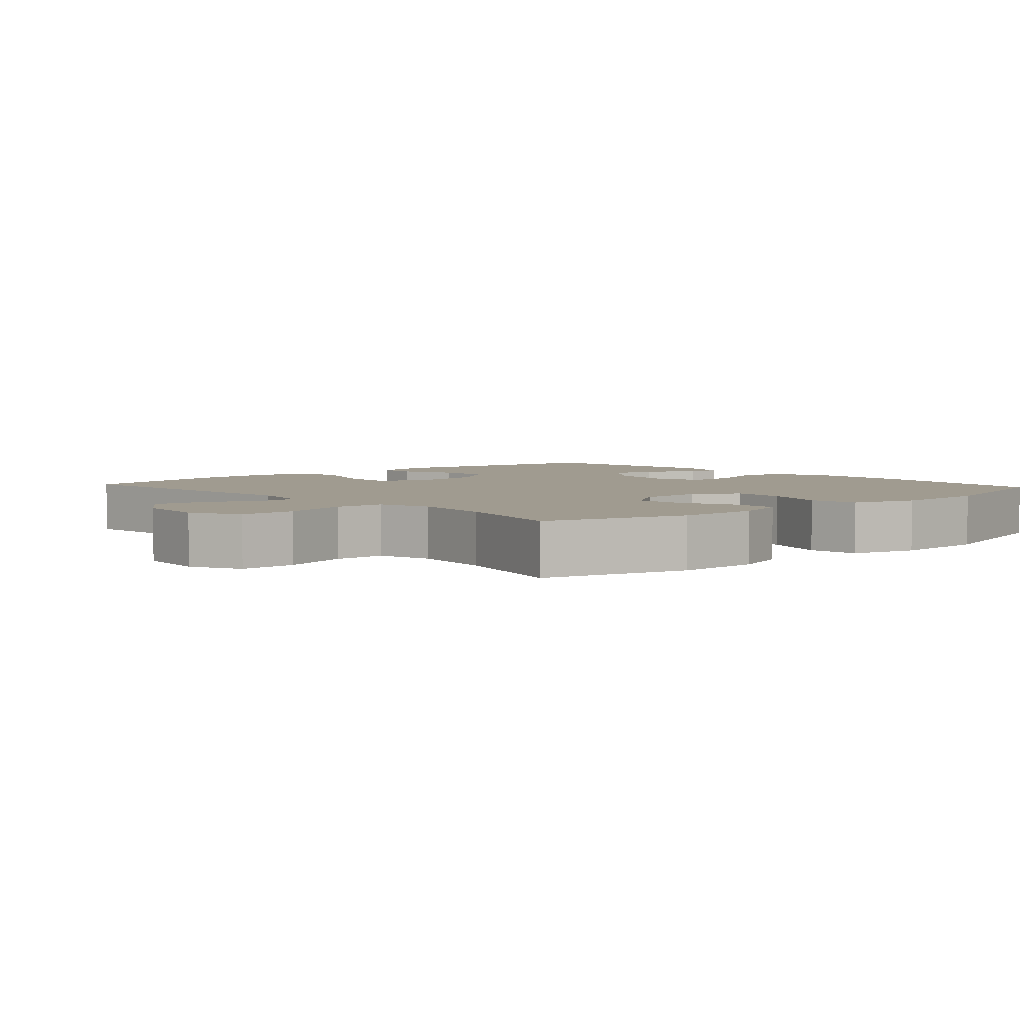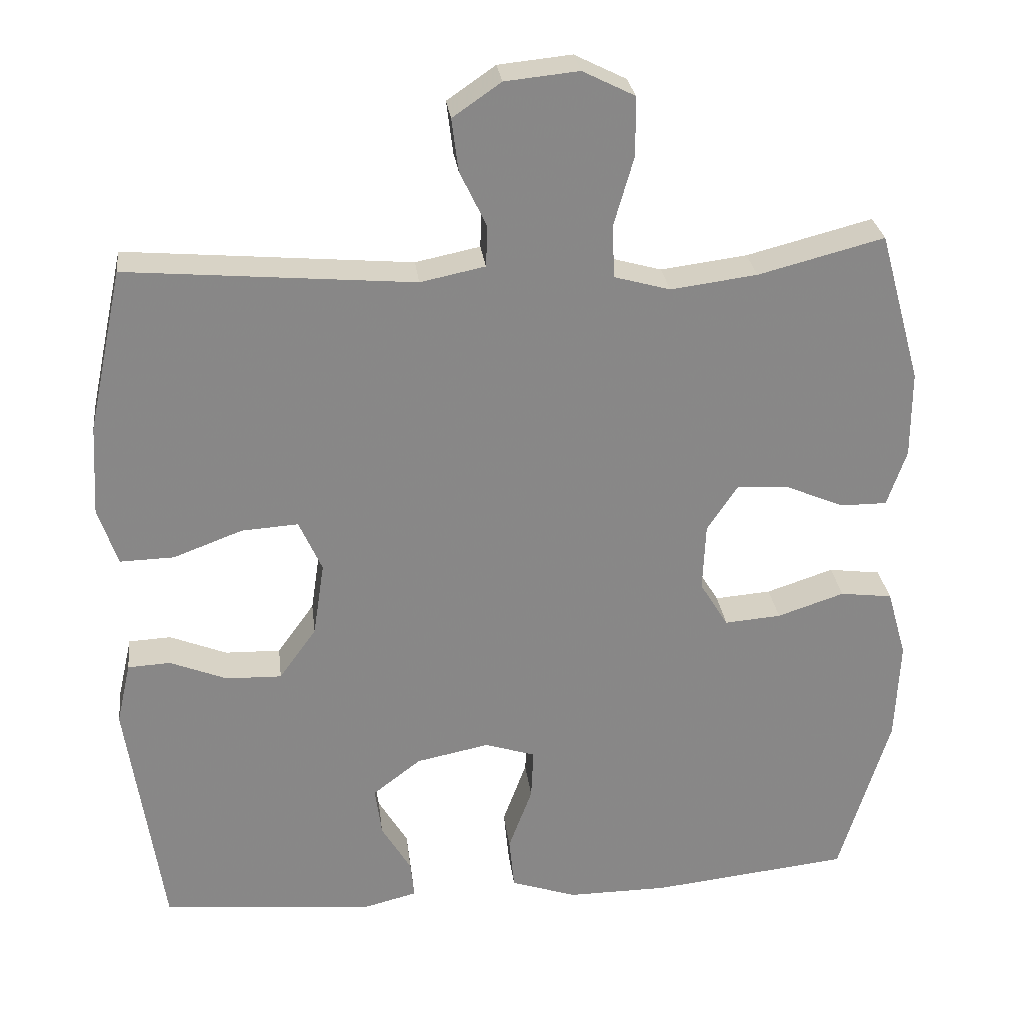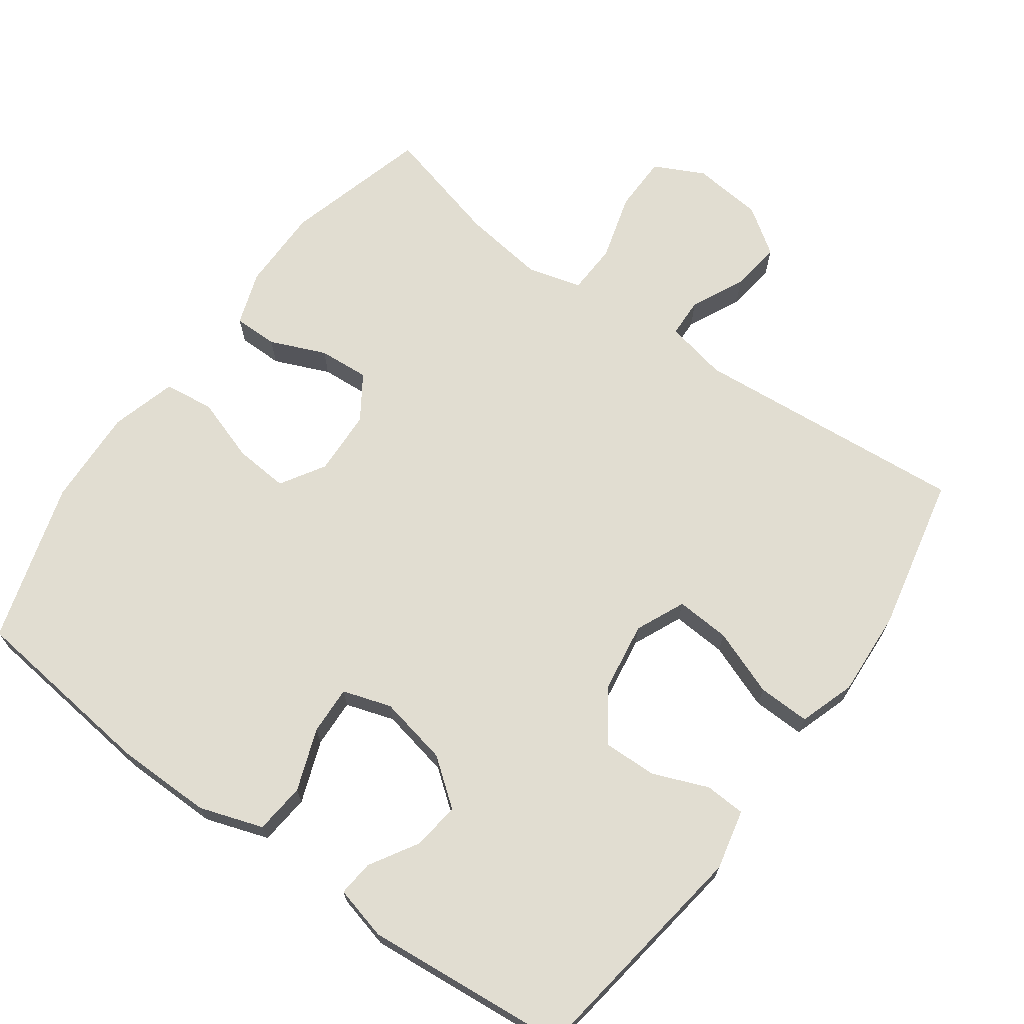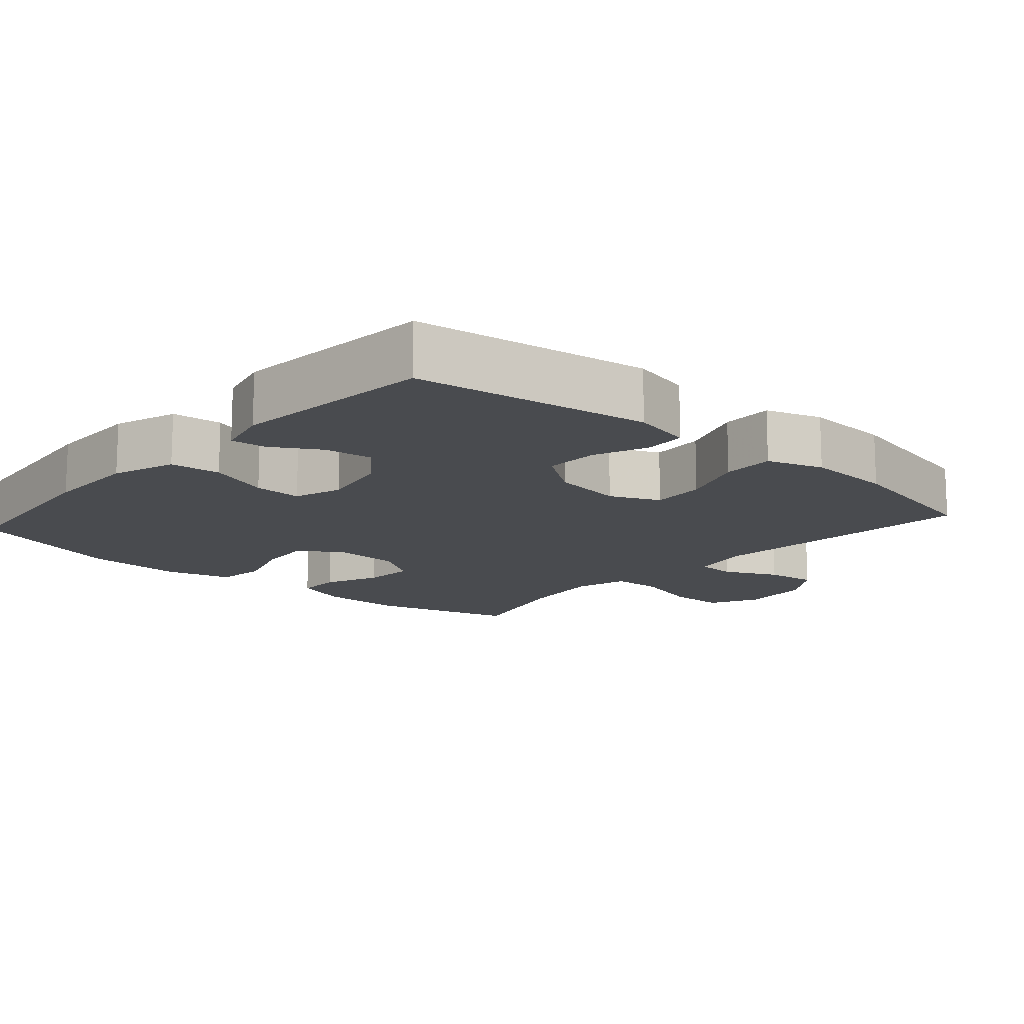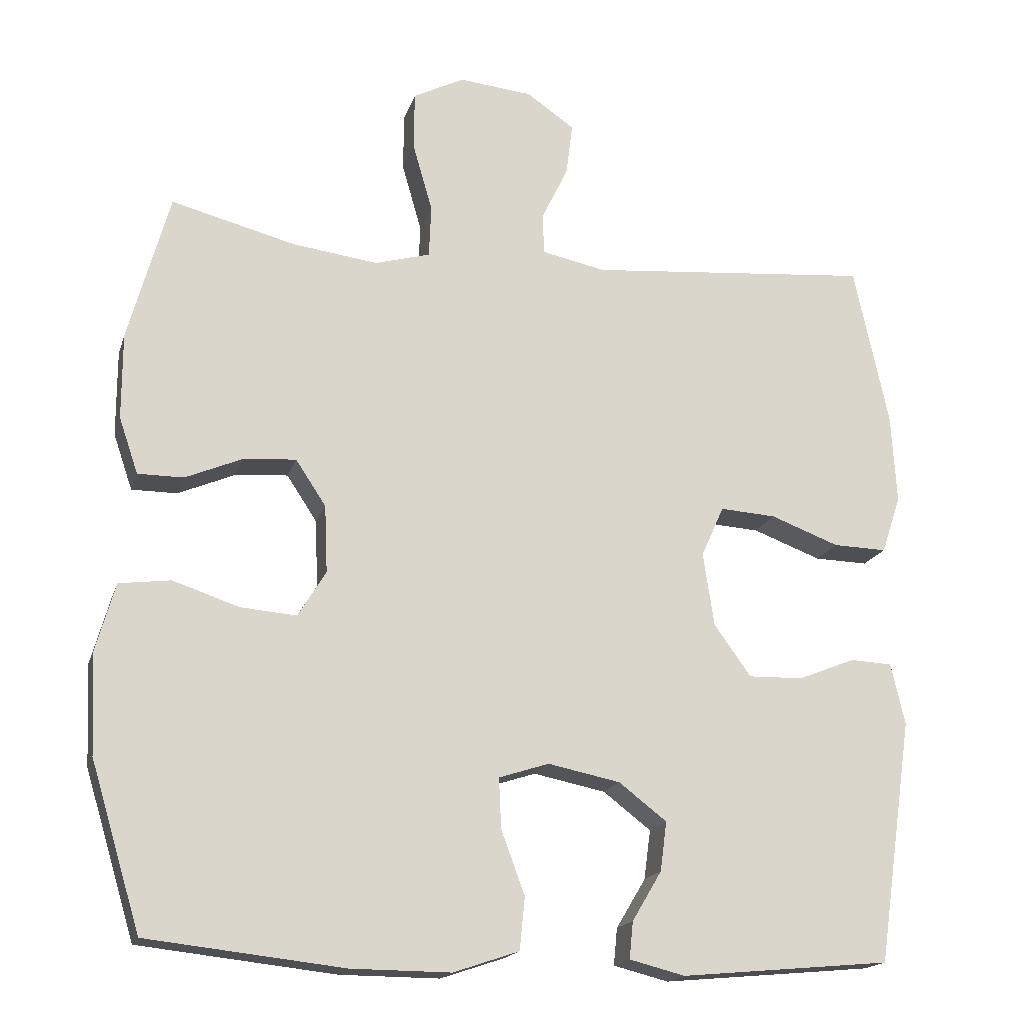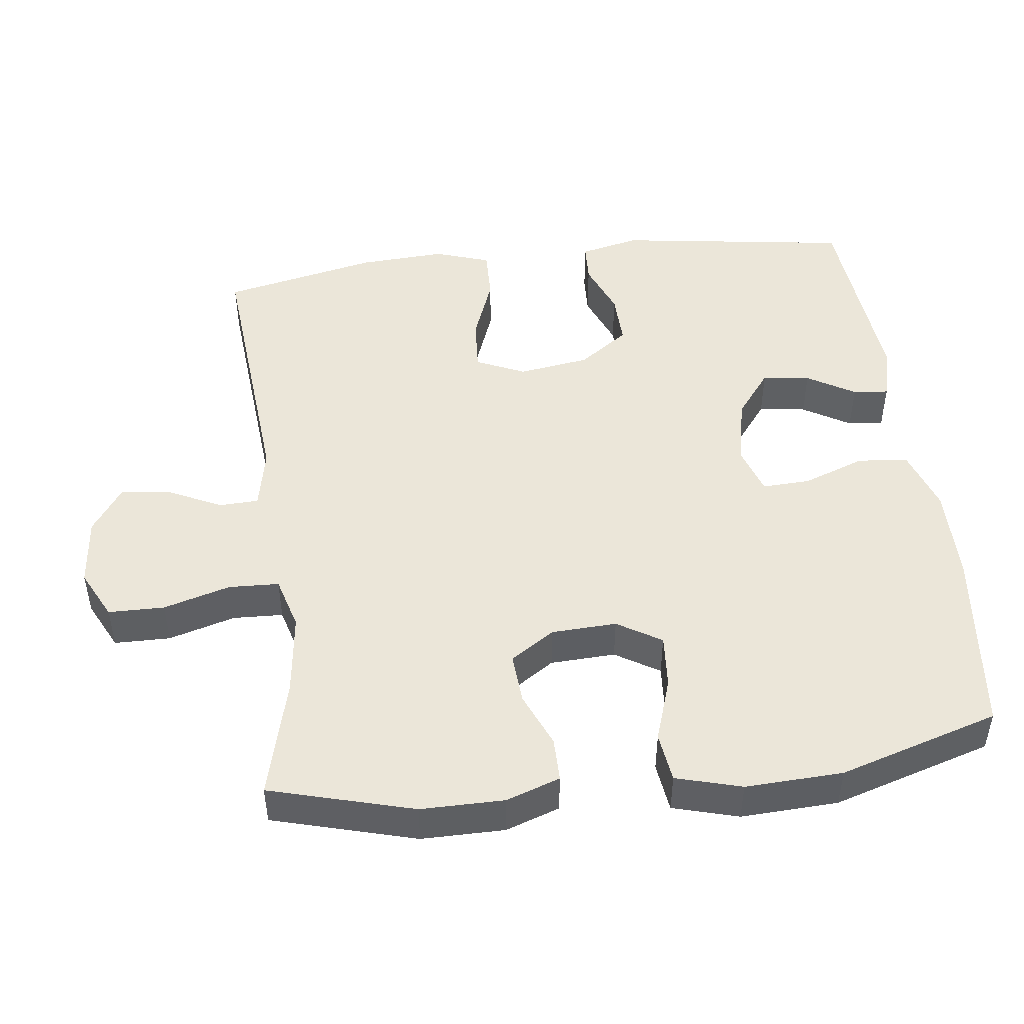
<metadata>
{"format":"obj","ext":"obj","renderer":"f3d","projection":"perspective","resolution":1024,"background":"white","views":[{"elev":4.2,"azim":48.0,"up":"+Y"},{"elev":27.8,"azim":-6.8,"up":"+Z"},{"elev":68.9,"azim":-144.2,"up":"+Y"},{"elev":-14.0,"azim":-131.5,"up":"+Y"},{"elev":-17.5,"azim":165.1,"up":"+Z"},{"elev":47.6,"azim":82.9,"up":"+Y"}]}
</metadata>
<code>
v -0.5 0.07 0.5
v -0.115 0.07 0.467
v -0.028 0.07 0.485
v -0.026 0.07 0.54
v -0.062 0.07 0.615
v -0.071 0.07 0.686
v -0.006 0.07 0.731
v 0.093 0.07 0.741
v 0.163 0.07 0.706
v 0.164 0.07 0.627
v 0.137 0.07 0.533
v 0.14 0.07 0.462
v 0.215 0.07 0.441
v 0.331 0.07 0.456
v 0.5 0.07 0.5
v 0.556 0.07 0.298
v 0.556 0.07 0.181
v 0.53 0.07 0.105
v 0.468 0.07 0.105
v 0.39 0.07 0.138
v 0.319 0.07 0.143
v 0.278 0.07 0.081
v 0.274 0.07 -0.011
v 0.312 0.07 -0.073
v 0.388 0.07 -0.067
v 0.478 0.07 -0.037
v 0.548 0.07 -0.046
v 0.574 0.07 -0.138
v 0.568 0.07 -0.275
v 0.5 0.07 -0.5
v 0.233 0.07 -0.53
v 0.098 0.07 -0.531
v 0.009 0.07 -0.501
v 0.002 0.07 -0.43
v 0.034 0.07 -0.343
v 0.037 0.07 -0.275
v -0.031 0.07 -0.253
v -0.129 0.07 -0.273
v -0.194 0.07 -0.323
v -0.185 0.07 -0.39
v -0.145 0.07 -0.457
v -0.14 0.07 -0.507
v -0.215 0.07 -0.526
v -0.5 0.07 -0.5
v -0.548 0.07 -0.17
v -0.529 0.07 -0.086
v -0.472 0.07 -0.083
v -0.395 0.07 -0.114
v -0.32 0.07 -0.116
v -0.27 0.07 -0.046
v -0.255 0.07 0.054
v -0.286 0.07 0.123
v -0.362 0.07 0.118
v -0.455 0.07 0.083
v -0.528 0.07 0.081
v -0.554 0.07 0.159
v -0.547 0.07 0.281
v -0.5 0 0.5
v -0.115 0 0.467
v -0.028 0 0.485
v -0.026 0 0.54
v -0.062 0 0.615
v -0.071 0 0.686
v -0.006 0 0.731
v 0.093 0 0.741
v 0.163 0 0.706
v 0.164 0 0.627
v 0.137 0 0.533
v 0.14 0 0.462
v 0.215 0 0.441
v 0.331 0 0.456
v 0.5 0 0.5
v 0.556 0 0.298
v 0.556 0 0.181
v 0.53 0 0.105
v 0.468 0 0.105
v 0.39 0 0.138
v 0.319 0 0.143
v 0.278 0 0.081
v 0.274 0 -0.011
v 0.312 0 -0.073
v 0.388 0 -0.067
v 0.478 0 -0.037
v 0.548 0 -0.046
v 0.574 0 -0.138
v 0.568 0 -0.275
v 0.5 0 -0.5
v 0.233 0 -0.53
v 0.098 0 -0.531
v 0.009 0 -0.501
v 0.002 0 -0.43
v 0.034 0 -0.343
v 0.037 0 -0.275
v -0.031 0 -0.253
v -0.129 0 -0.273
v -0.194 0 -0.323
v -0.185 0 -0.39
v -0.145 0 -0.457
v -0.14 0 -0.507
v -0.215 0 -0.526
v -0.5 0 -0.5
v -0.548 0 -0.17
v -0.529 0 -0.086
v -0.472 0 -0.083
v -0.395 0 -0.114
v -0.32 0 -0.116
v -0.27 0 -0.046
v -0.255 0 0.054
v -0.286 0 0.123
v -0.362 0 0.118
v -0.455 0 0.083
v -0.528 0 0.081
v -0.554 0 0.159
v -0.547 0 0.281
f 56 57 1 2
f 53 54 55 56
f 52 53 56 2
f 51 52 2 3
f 50 51 3
f 45 46 47 48
f 45 48 49
f 44 45 49
f 43 44 49 50
f 40 41 42 43
f 39 40 43 50
f 32 33 34 35
f 32 35 36
f 31 32 36
f 30 31 36
f 29 30 36
f 28 29 36 37
f 25 26 27 28
f 24 25 28 37
f 17 18 19 20
f 17 20 21
f 14 15 16 17
f 13 14 17 21
f 12 13 21 22
f 8 9 10 11
f 8 11 12
f 7 8 12
f 4 5 6 7
f 3 4 7 12
f 38 39 50 3
f 23 24 37 38
f 22 23 38
f 3 12 22 38
f 59 58 114 113
f 113 112 111 110
f 59 113 110 109
f 60 59 109 108
f 60 108 107
f 105 104 103 102
f 106 105 102
f 106 102 101
f 107 106 101 100
f 100 99 98 97
f 107 100 97 96
f 92 91 90 89
f 93 92 89
f 93 89 88
f 93 88 87
f 93 87 86
f 94 93 86 85
f 85 84 83 82
f 94 85 82 81
f 77 76 75 74
f 78 77 74
f 74 73 72 71
f 78 74 71 70
f 79 78 70 69
f 68 67 66 65
f 69 68 65
f 69 65 64
f 64 63 62 61
f 69 64 61 60
f 60 107 96 95
f 95 94 81 80
f 95 80 79
f 95 79 69 60
f 1 58 59 2
f 2 59 60 3
f 3 60 61 4
f 4 61 62 5
f 5 62 63 6
f 6 63 64 7
f 7 64 65 8
f 8 65 66 9
f 9 66 67 10
f 10 67 68 11
f 11 68 69 12
f 12 69 70 13
f 13 70 71 14
f 14 71 72 15
f 15 72 73 16
f 16 73 74 17
f 17 74 75 18
f 18 75 76 19
f 19 76 77 20
f 20 77 78 21
f 21 78 79 22
f 22 79 80 23
f 23 80 81 24
f 24 81 82 25
f 25 82 83 26
f 26 83 84 27
f 27 84 85 28
f 28 85 86 29
f 29 86 87 30
f 30 87 88 31
f 31 88 89 32
f 32 89 90 33
f 33 90 91 34
f 34 91 92 35
f 35 92 93 36
f 36 93 94 37
f 37 94 95 38
f 38 95 96 39
f 39 96 97 40
f 40 97 98 41
f 41 98 99 42
f 42 99 100 43
f 43 100 101 44
f 44 101 102 45
f 45 102 103 46
f 46 103 104 47
f 47 104 105 48
f 48 105 106 49
f 49 106 107 50
f 50 107 108 51
f 51 108 109 52
f 52 109 110 53
f 53 110 111 54
f 54 111 112 55
f 55 112 113 56
f 56 113 114 57
f 57 114 58 1

</code>
